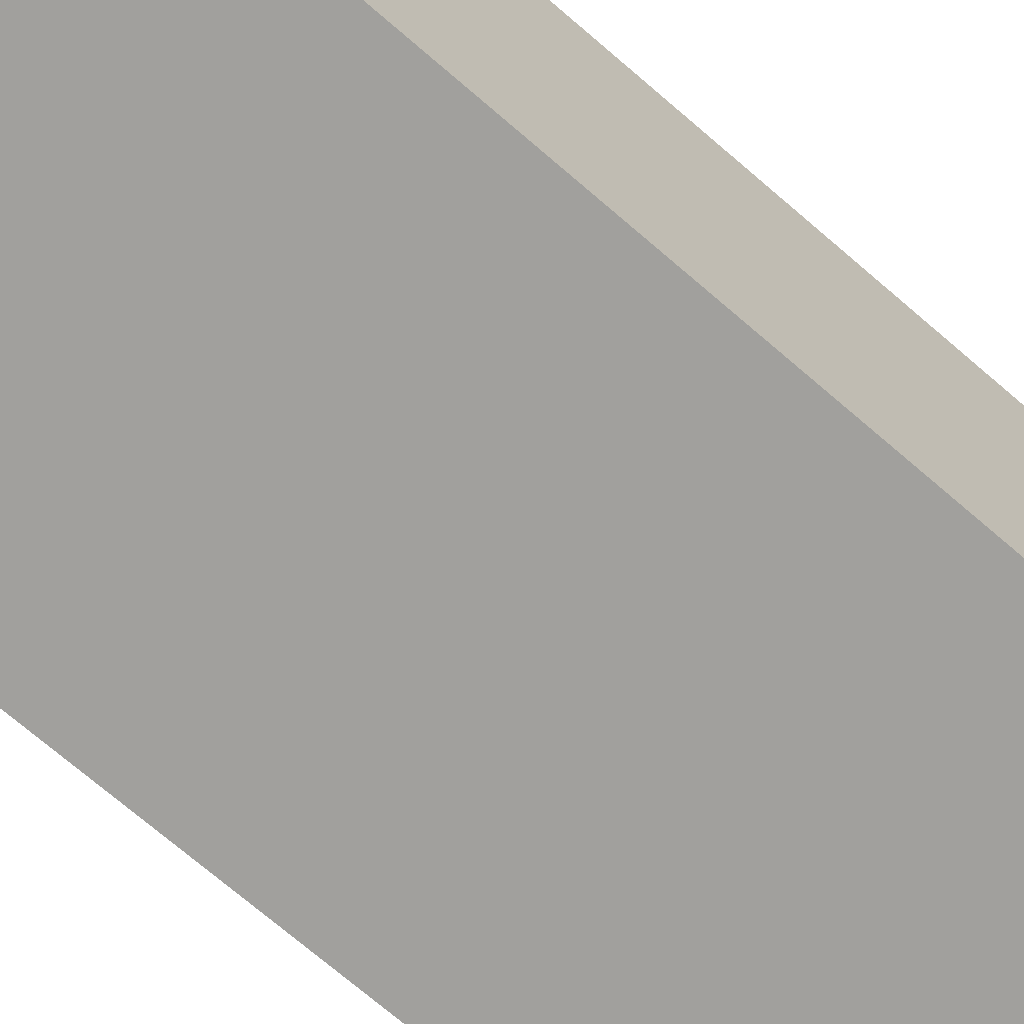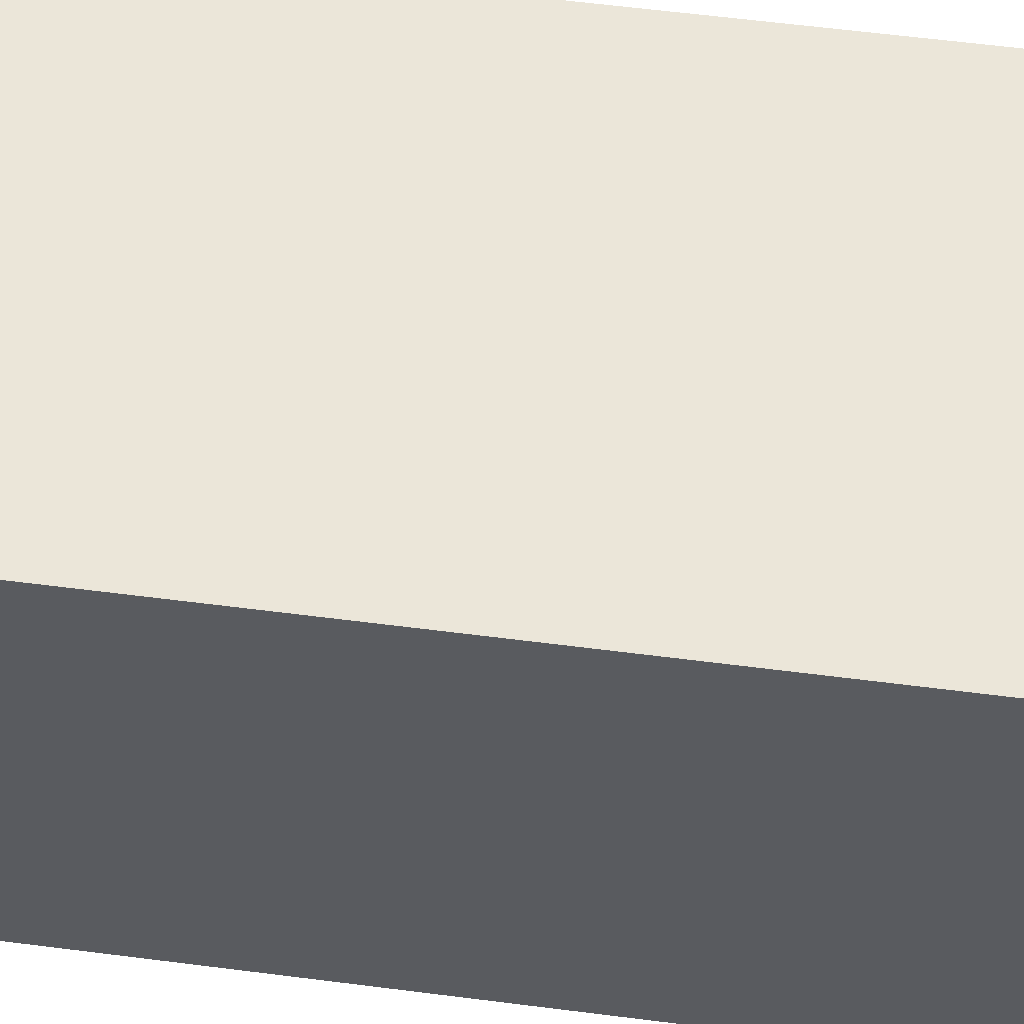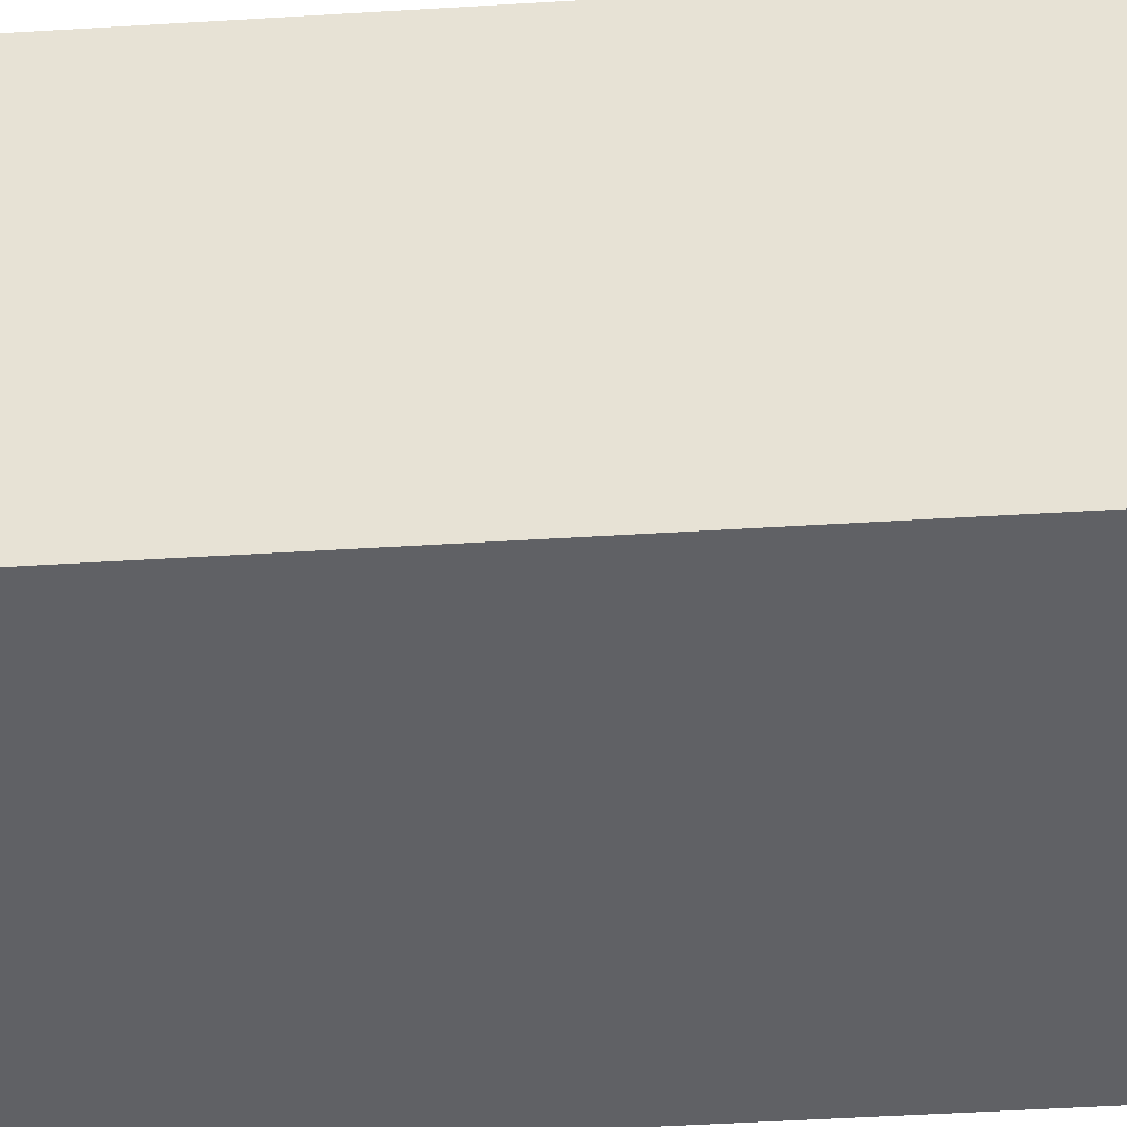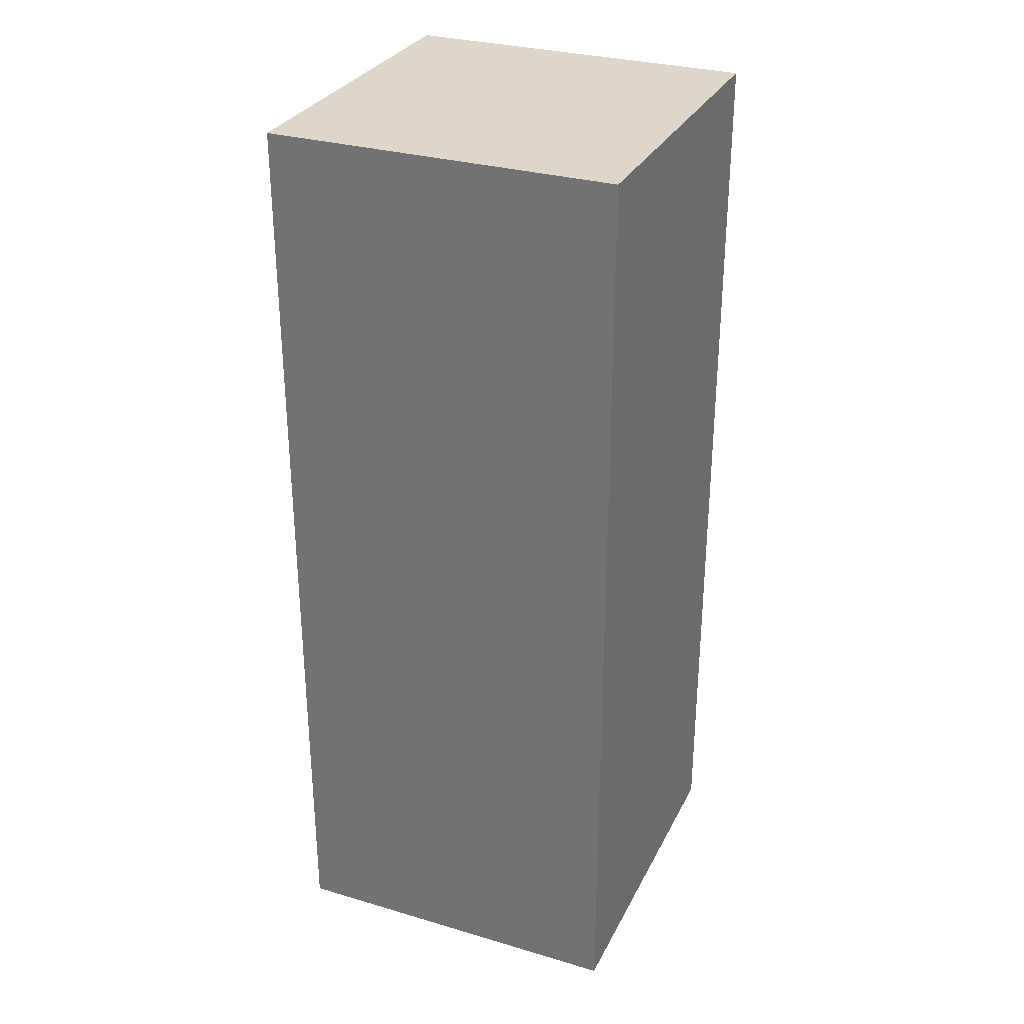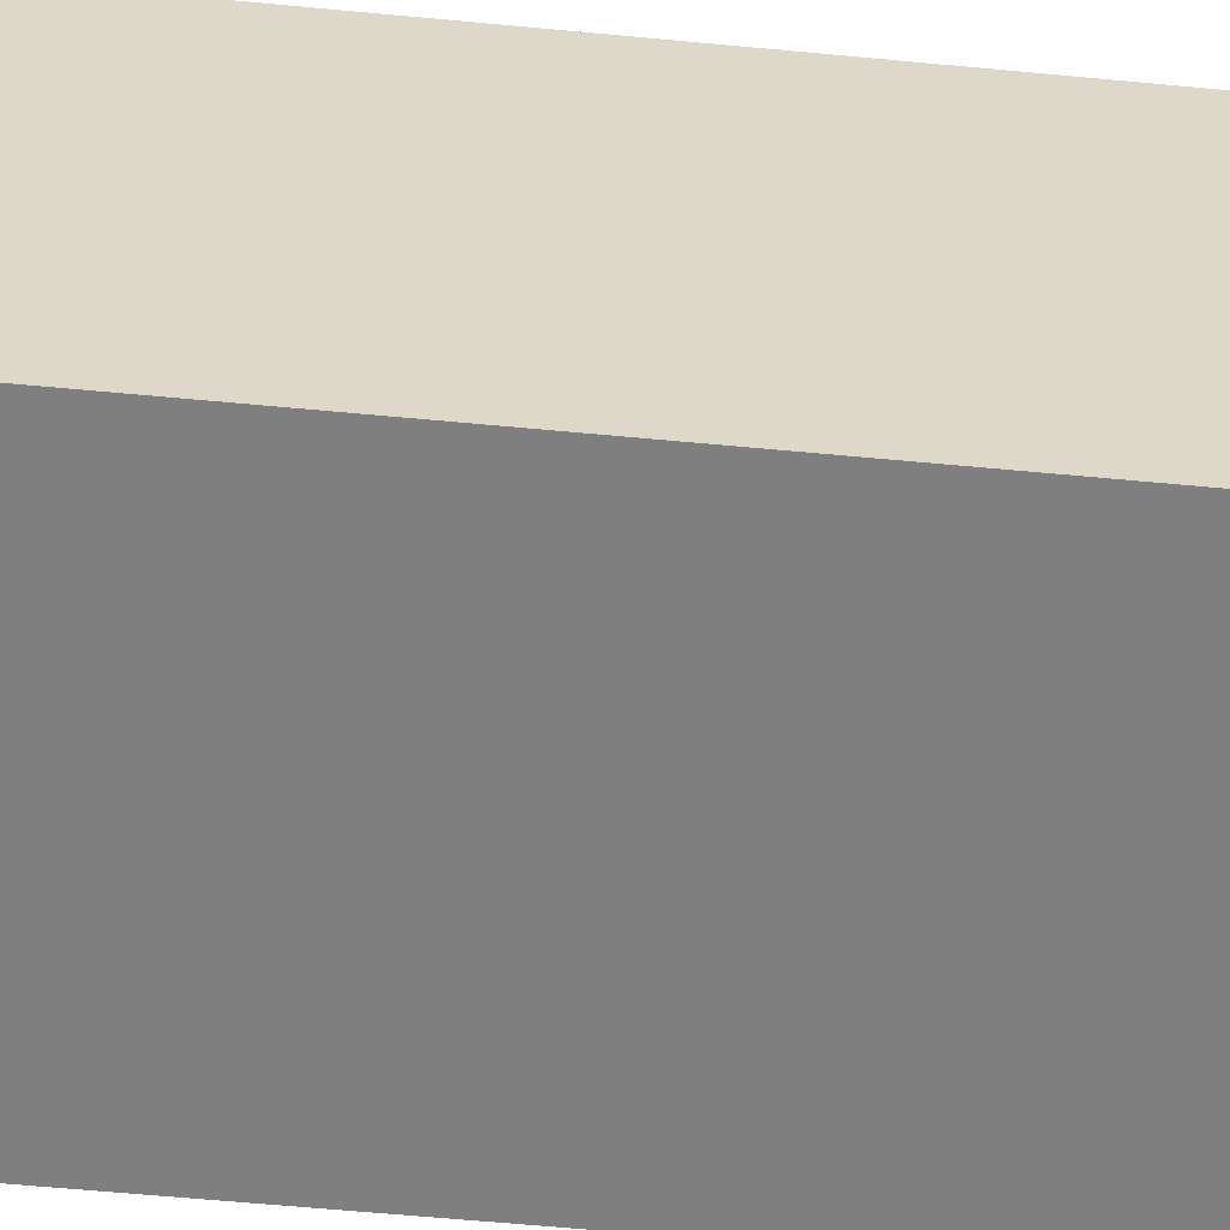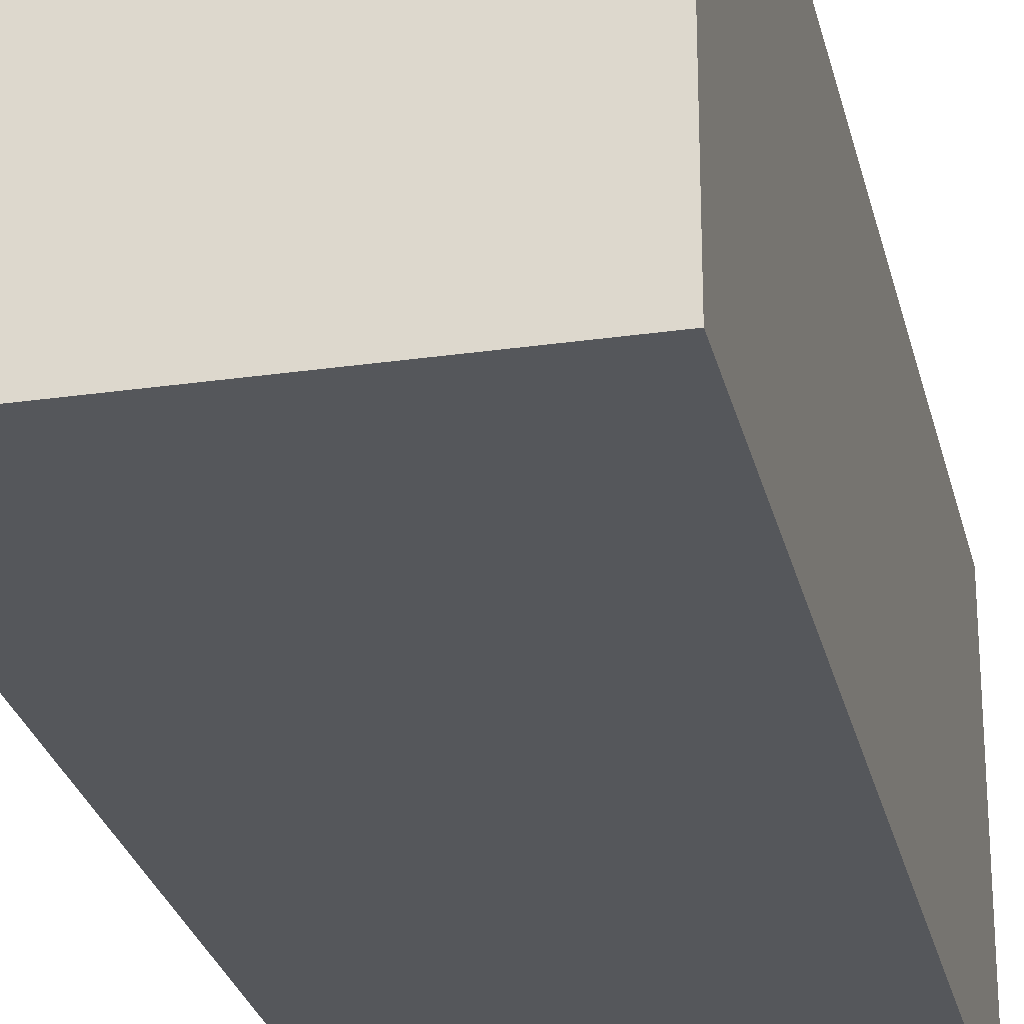
<metadata>
{"format":"obj","ext":"obj","renderer":"f3d","projection":"perspective","resolution":1024,"background":"white","views":[{"elev":-71.7,"azim":49.2,"up":"+Z"},{"elev":57.3,"azim":-82.3,"up":"+Z"},{"elev":-47.2,"azim":-86.0,"up":"+Z"},{"elev":30.5,"azim":23.0,"up":"+Y"},{"elev":-59.7,"azim":-95.6,"up":"+Z"},{"elev":-26.8,"azim":-167.4,"up":"+Z"}]}
</metadata>
<code>
v -4 14 4
v 2 14 4
v -4 14 -2
v 2 14 -2
v -4 -2 -2
v 2 -2 -2
v -4 -2 4
v 2 -2 4
v -4 -2 4
v 2 -2 4
v -4 14 4
v 2 14 4
v 2 -2 4
v 2 -2 -2
v 2 14 4
v 2 14 -2
v 2 -2 -2
v -4 -2 -2
v 2 14 -2
v -4 14 -2
v -4 -2 -2
v -4 -2 4
v -4 14 -2
v -4 14 4
g submesh0
f 1 2 3
f 2 4 3
f 5 6 7
f 6 8 7
g submesh1
f 9 10 11
f 10 12 11
f 13 14 15
f 14 16 15
f 17 18 19
f 18 20 19
f 21 22 23
f 22 24 23

</code>
